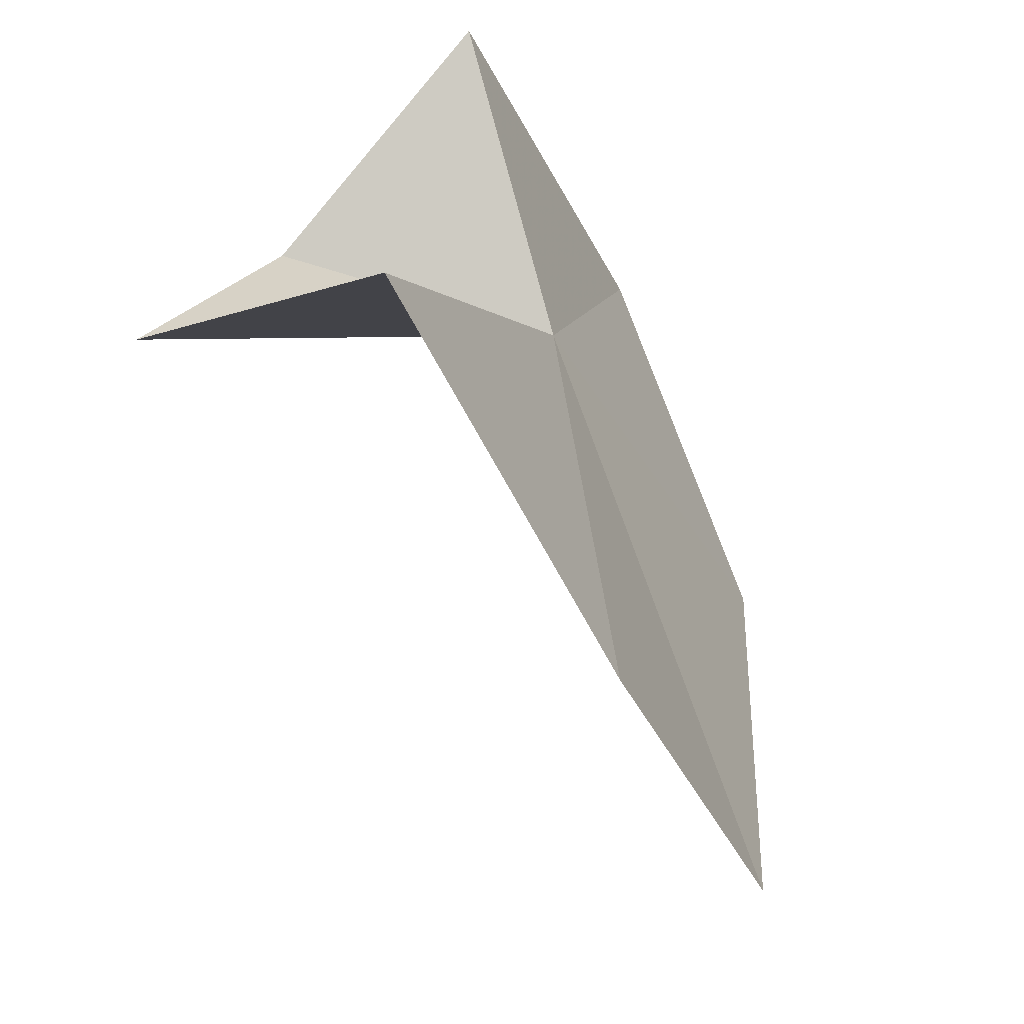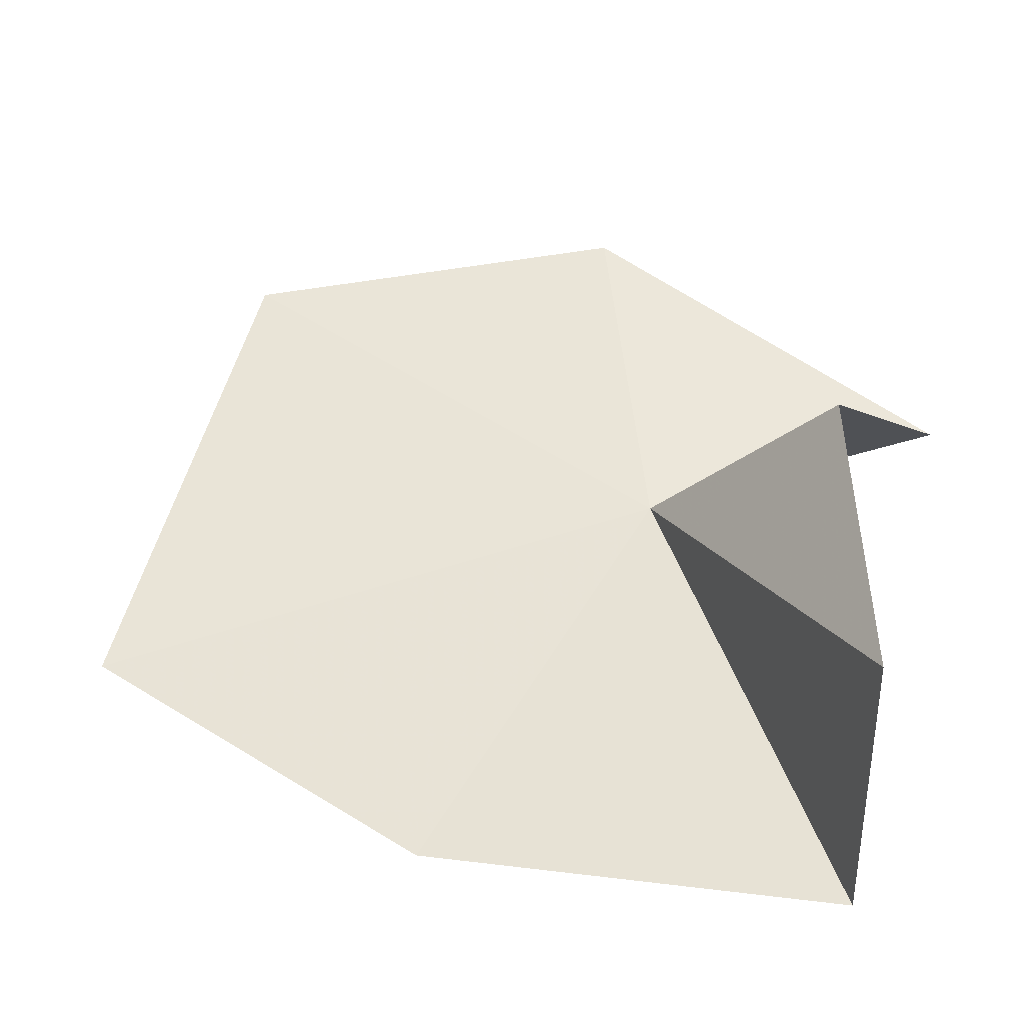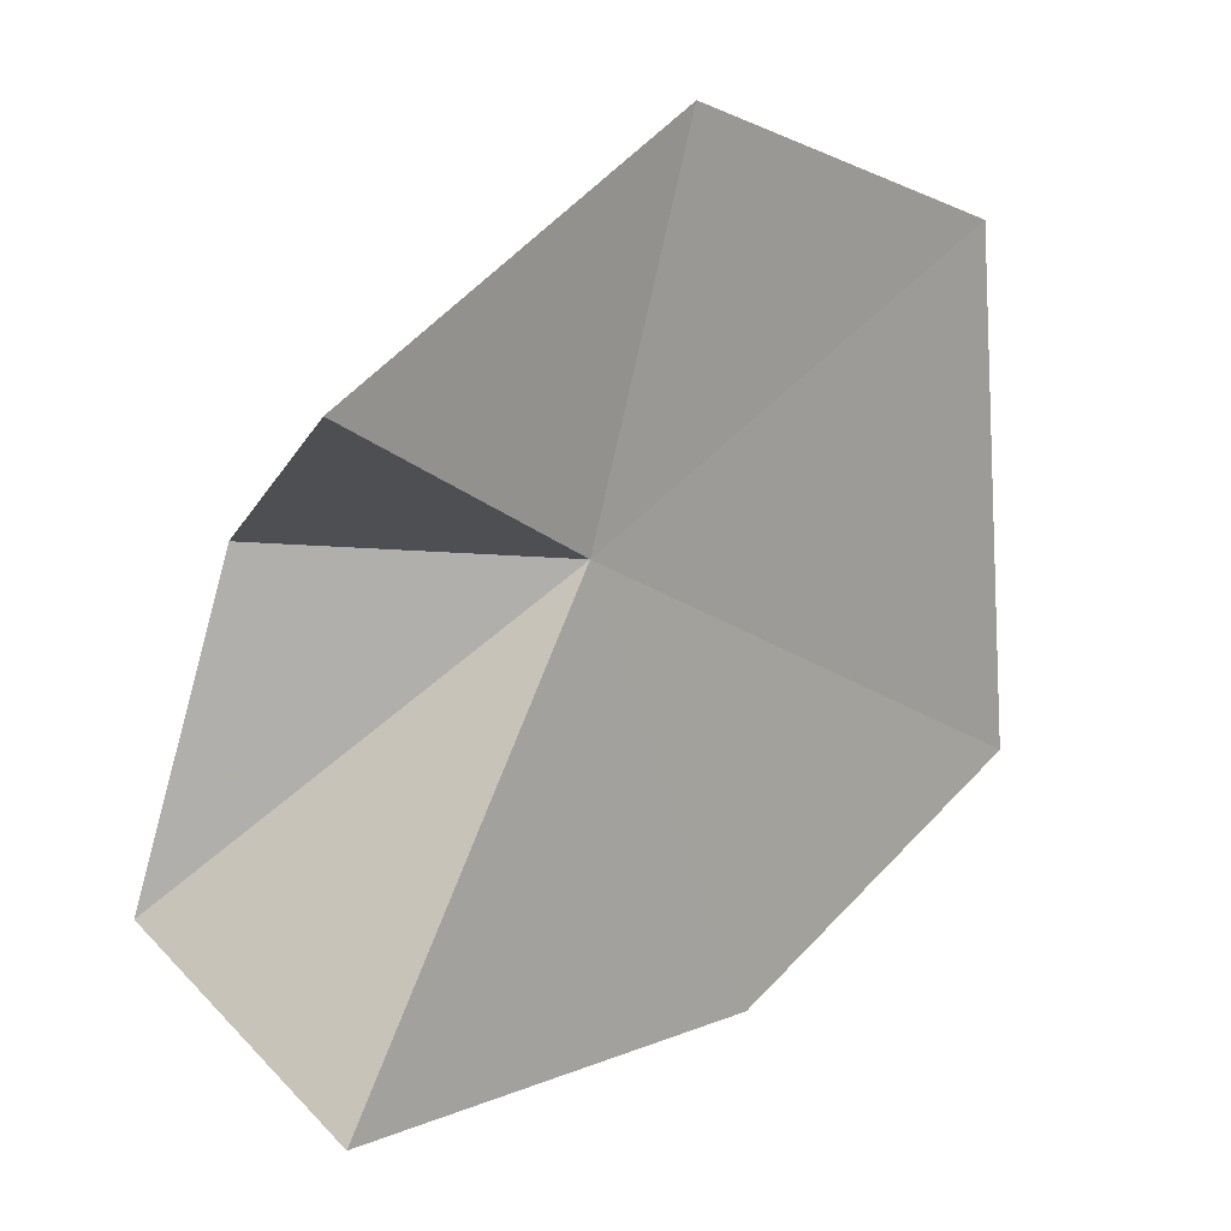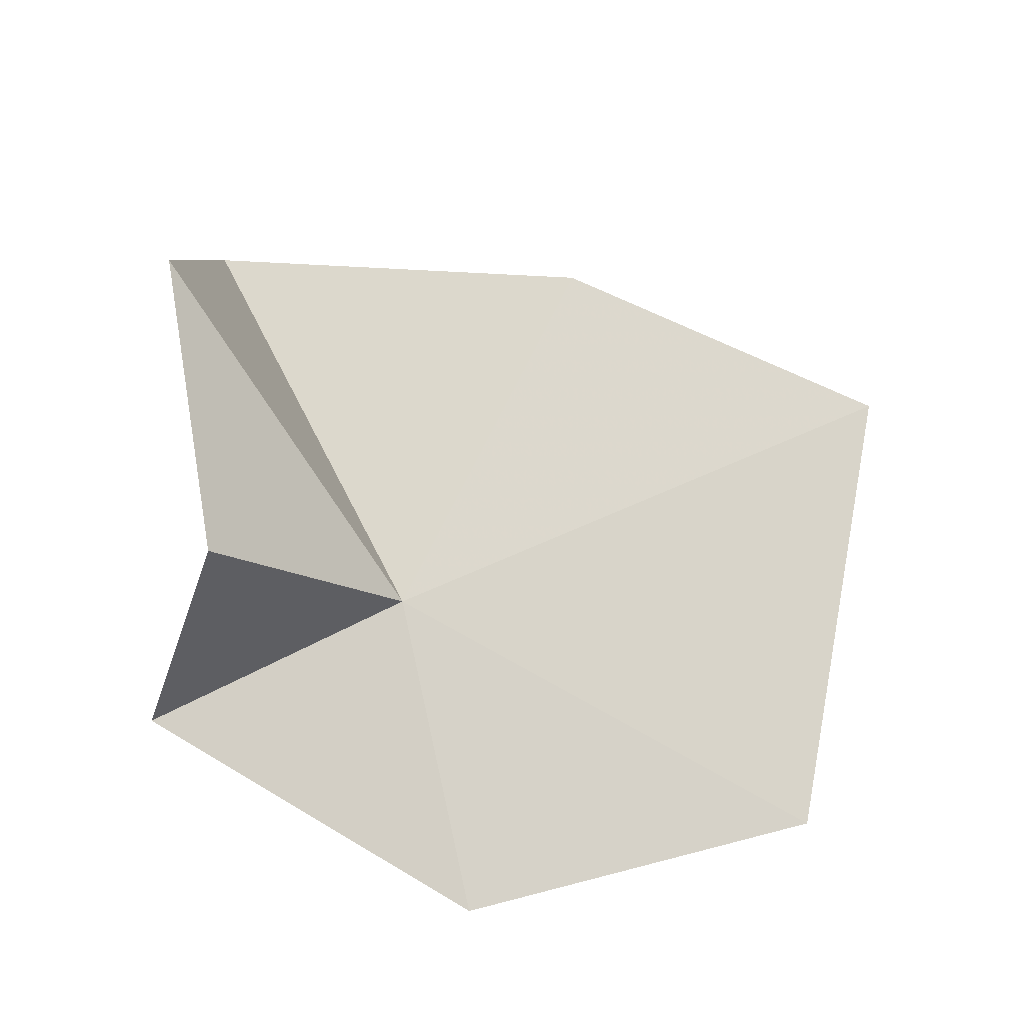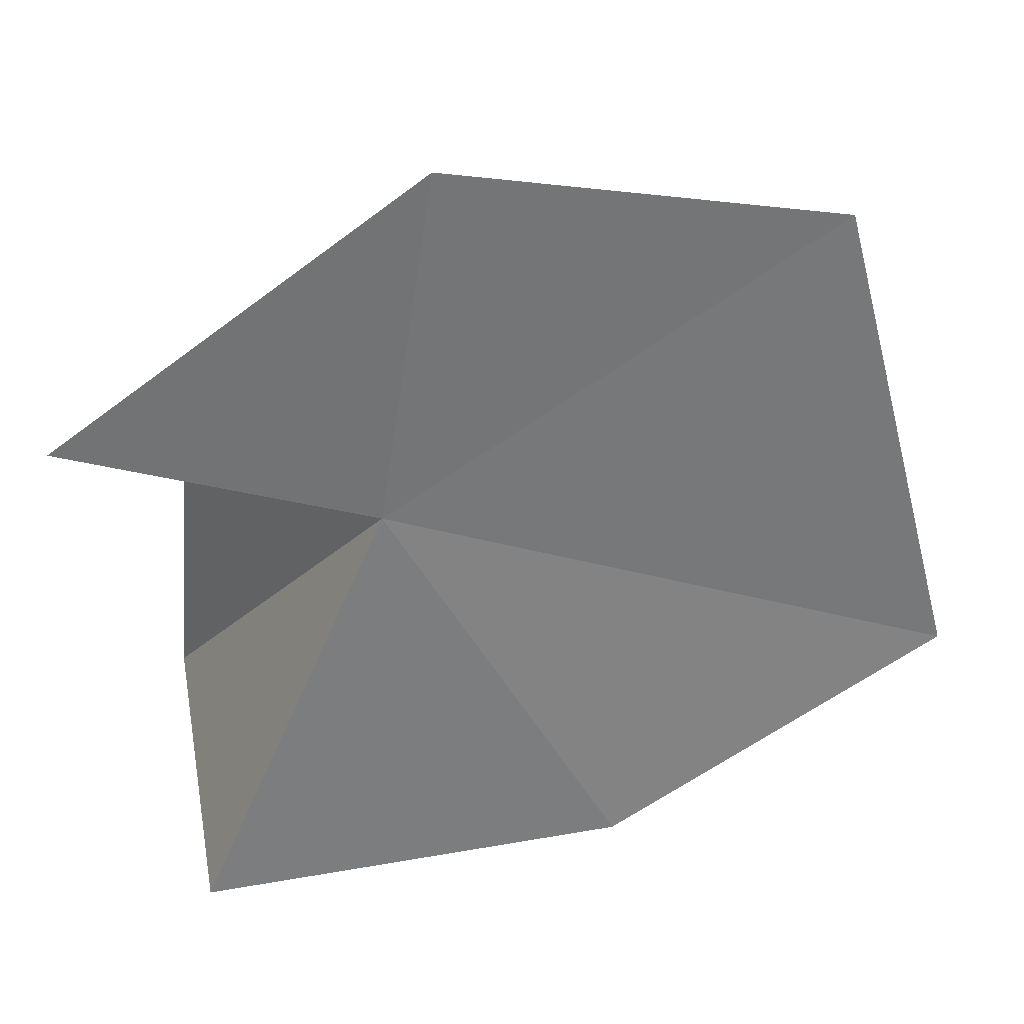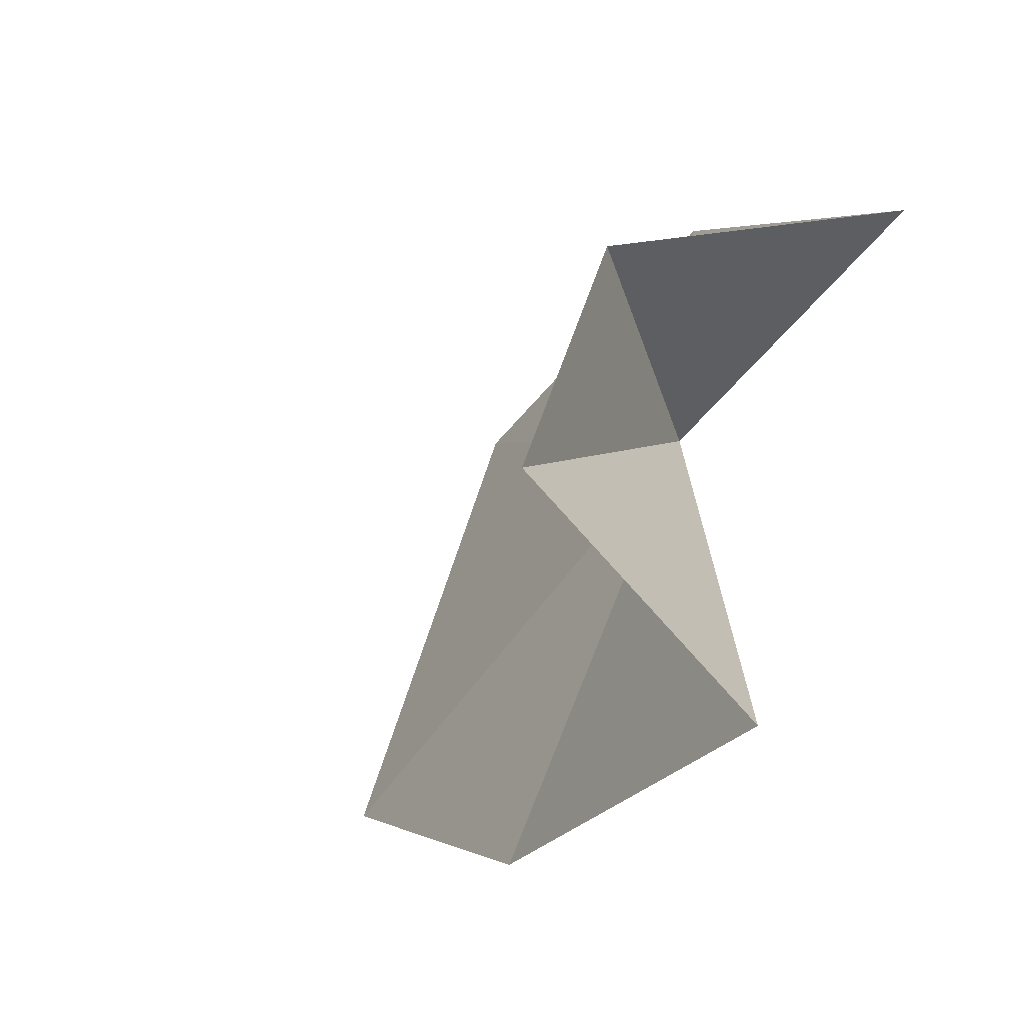
<metadata>
{"format":"obj","ext":"obj","renderer":"f3d","projection":"perspective","resolution":1024,"background":"white","views":[{"elev":-75.2,"azim":118.5,"up":"+Y"},{"elev":-22.6,"azim":7.5,"up":"+Y"},{"elev":0.8,"azim":138.5,"up":"+Y"},{"elev":63.6,"azim":175.2,"up":"+Z"},{"elev":22.6,"azim":176.4,"up":"+Y"},{"elev":-35.8,"azim":61.1,"up":"+Y"}]}
</metadata>
<code>
v 10.53 -0.556 42.02
v -4.469 -5.186 43.86
v -0.9964 7.344 41.34
v 18.54 2.031 40.26
v 15.83 -0.1726 47.4
v 9.201 8.842 40.23
v 16.45 -8.274 50.13
v 15.52 -12.4 43.71
v 4.328 -10.75 43.77
f 1 3 2
f 1 5 4
f 1 4 6
f 1 7 5
f 1 8 7
f 1 9 8
f 1 2 9
f 1 6 3

</code>
